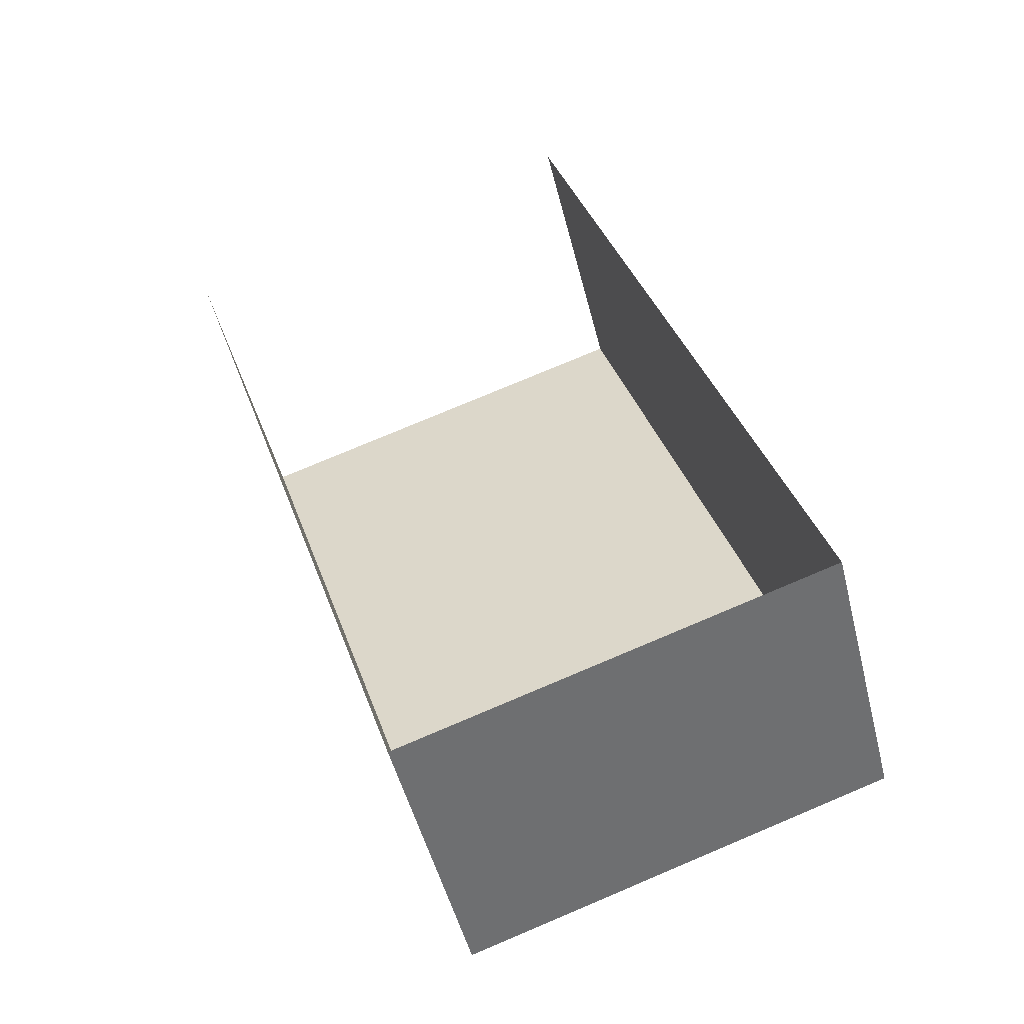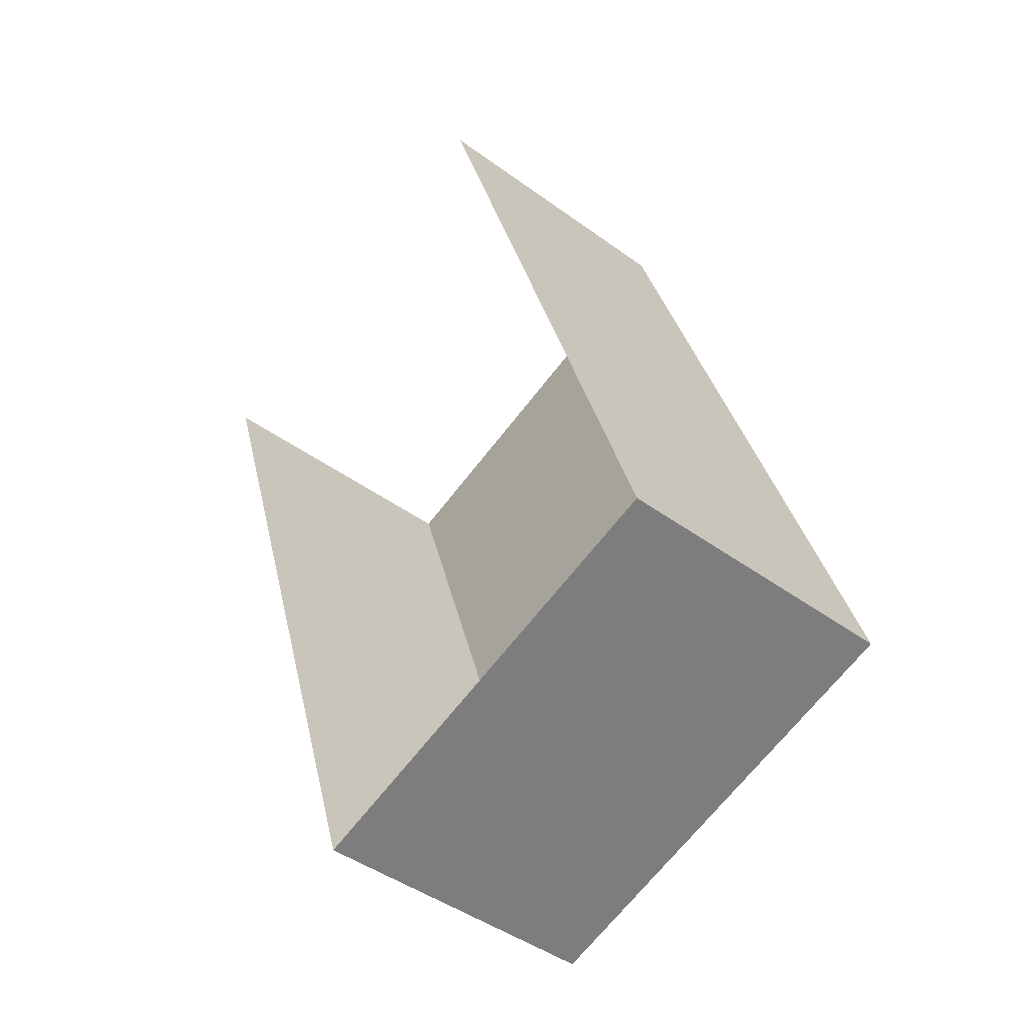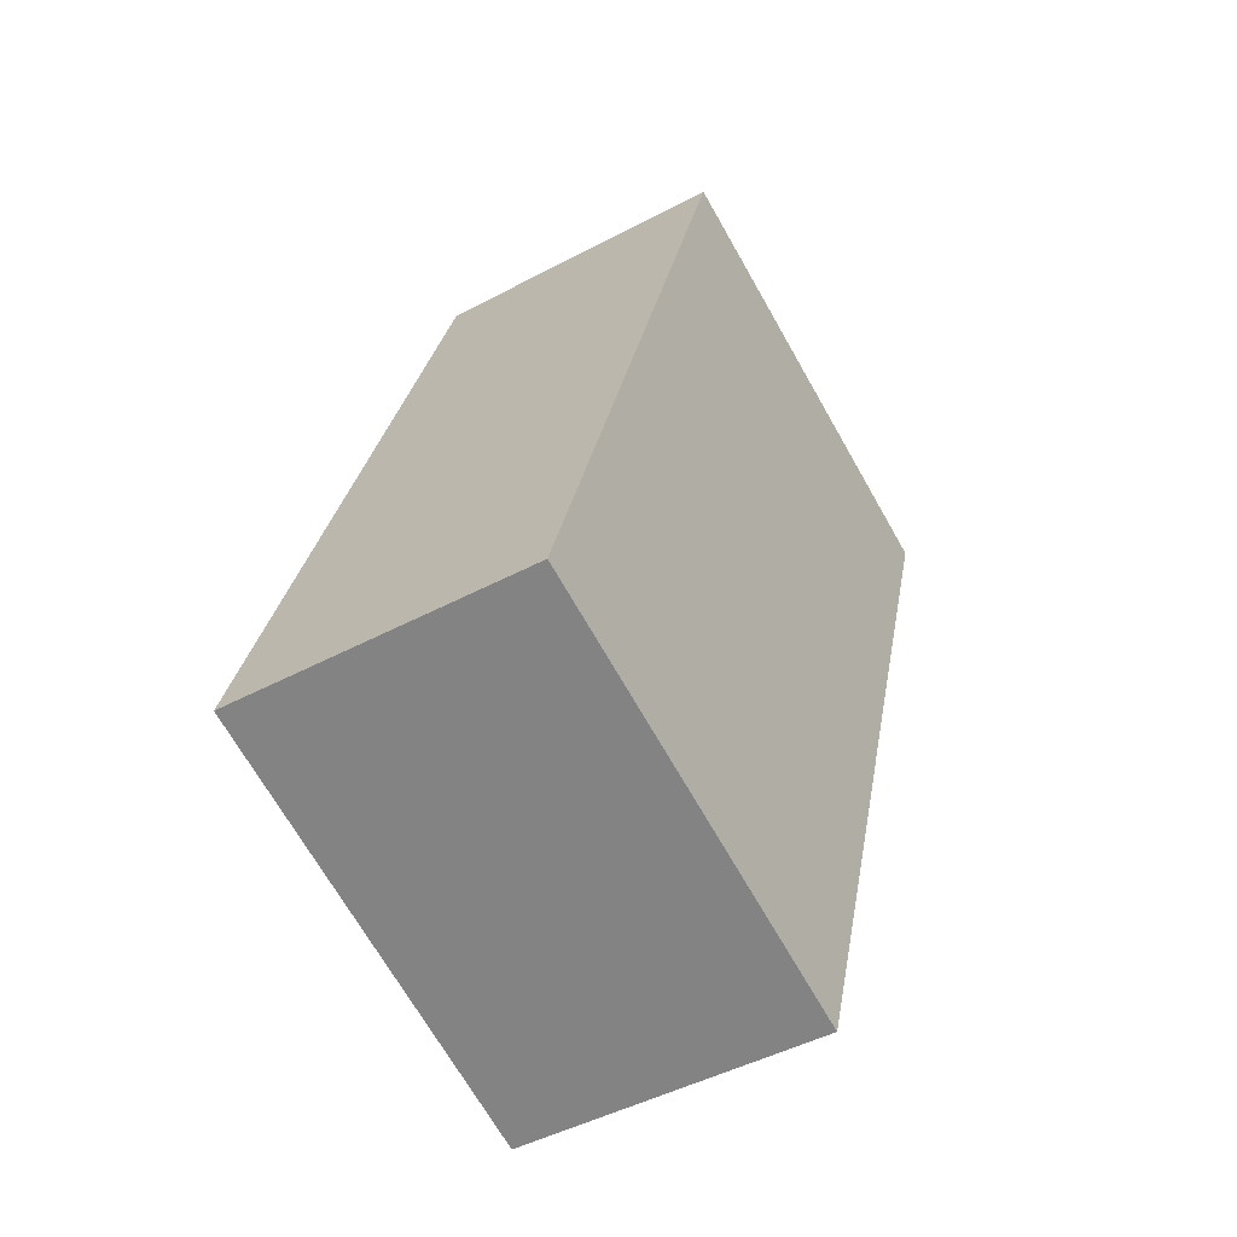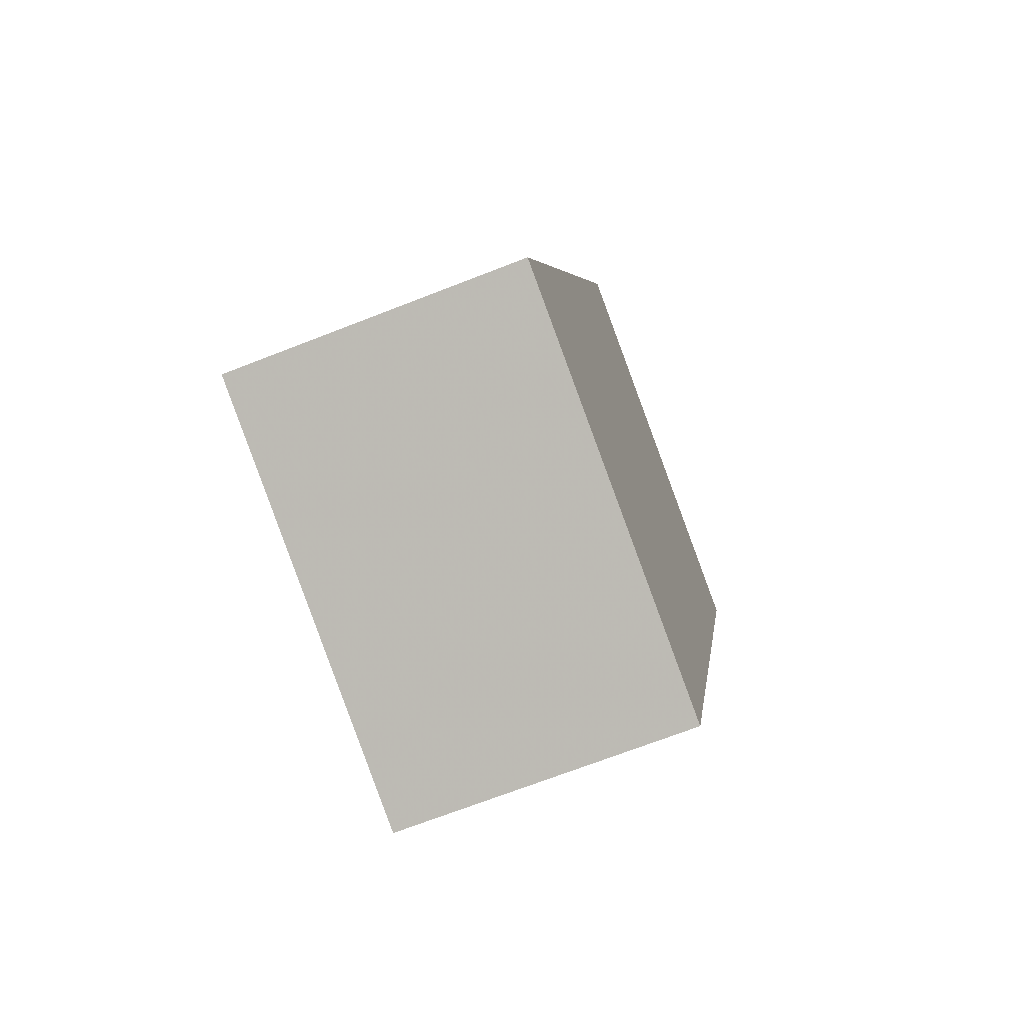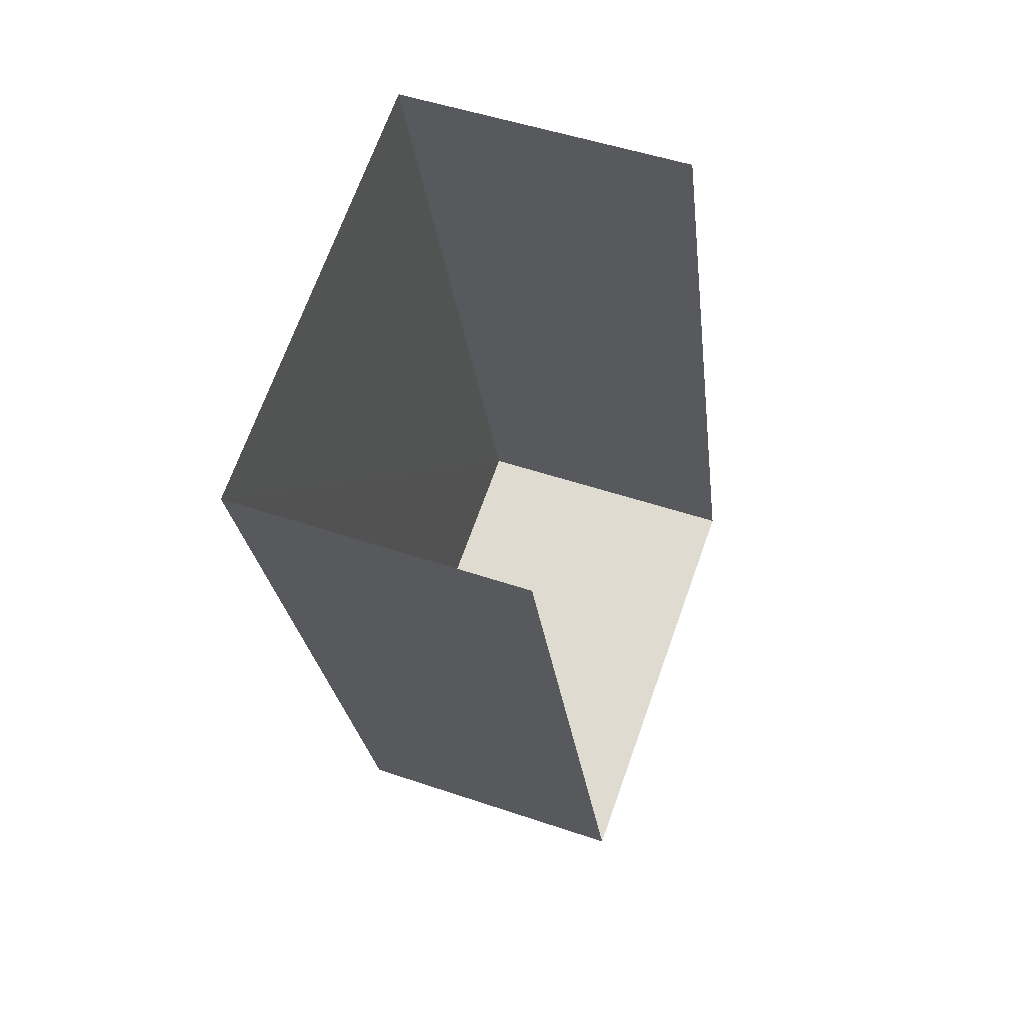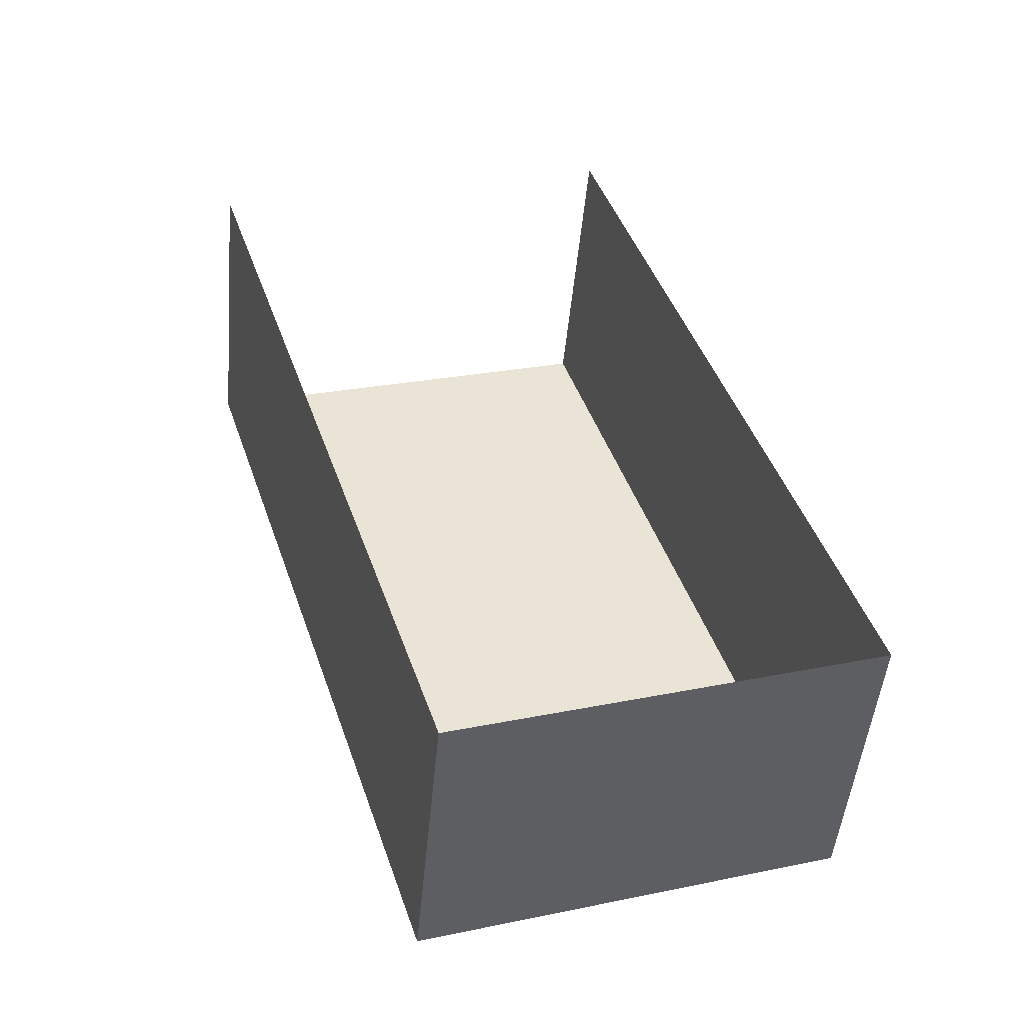
<metadata>
{"format":"obj","ext":"obj","renderer":"f3d","projection":"perspective","resolution":1024,"background":"white","views":[{"elev":-49.5,"azim":-166.0,"up":"+Y"},{"elev":-44.7,"azim":-130.2,"up":"+Y"},{"elev":-47.1,"azim":-58.9,"up":"+Y"},{"elev":-68.7,"azim":-68.7,"up":"+Y"},{"elev":49.7,"azim":110.7,"up":"+Y"},{"elev":-48.9,"azim":174.5,"up":"+Y"}]}
</metadata>
<code>
v -2.257e+05 -1.278e+05 12.54
v -2.257e+05 -1.278e+05 12.54
v -2.257e+05 -1.278e+05 12.54
v -2.257e+05 -1.278e+05 12.54
v -2.257e+05 -1.278e+05 14.48
v -2.257e+05 -1.278e+05 14.48
v -2.257e+05 -1.278e+05 14.48
v -2.257e+05 -1.278e+05 14.48
f 1 2 3
f 1 4 2
f 7 1 3
f 7 6 1
f 5 6 7
f 5 8 6
f 6 4 1
f 6 8 4
f 5 2 4
f 8 5 4
f 7 3 2
f 5 7 2

</code>
